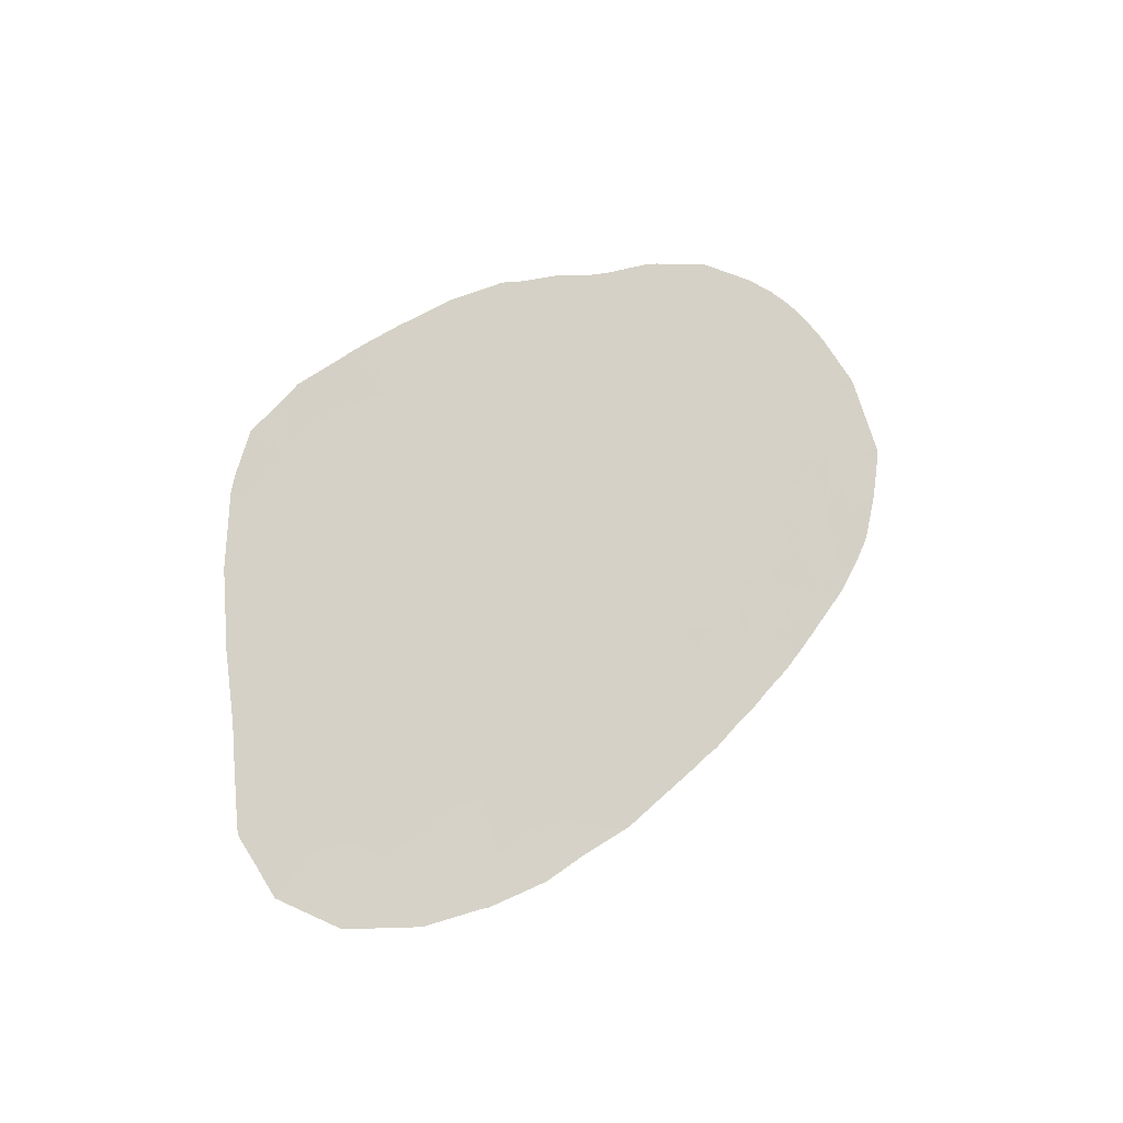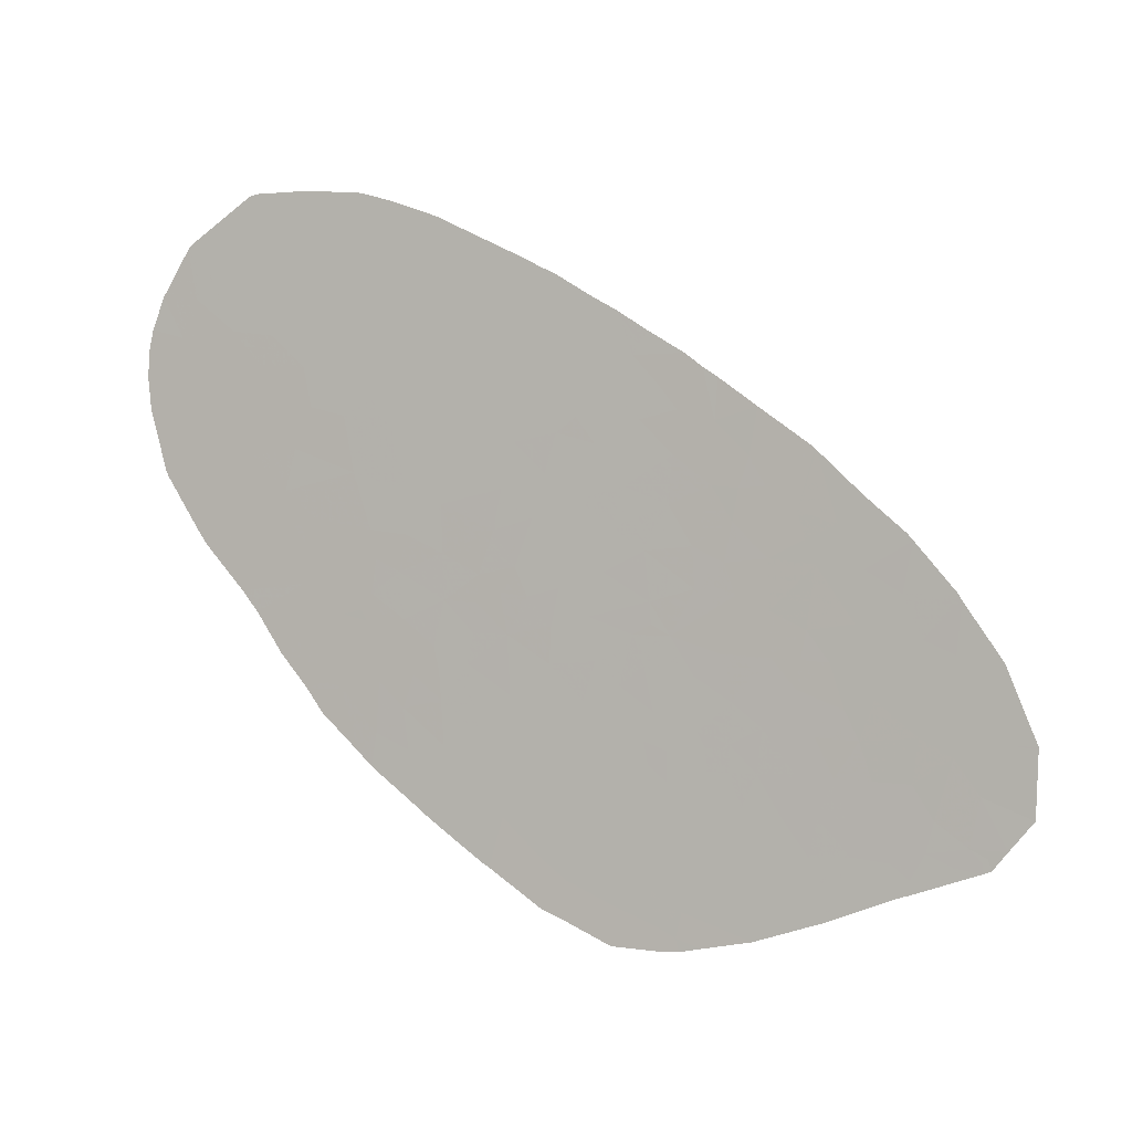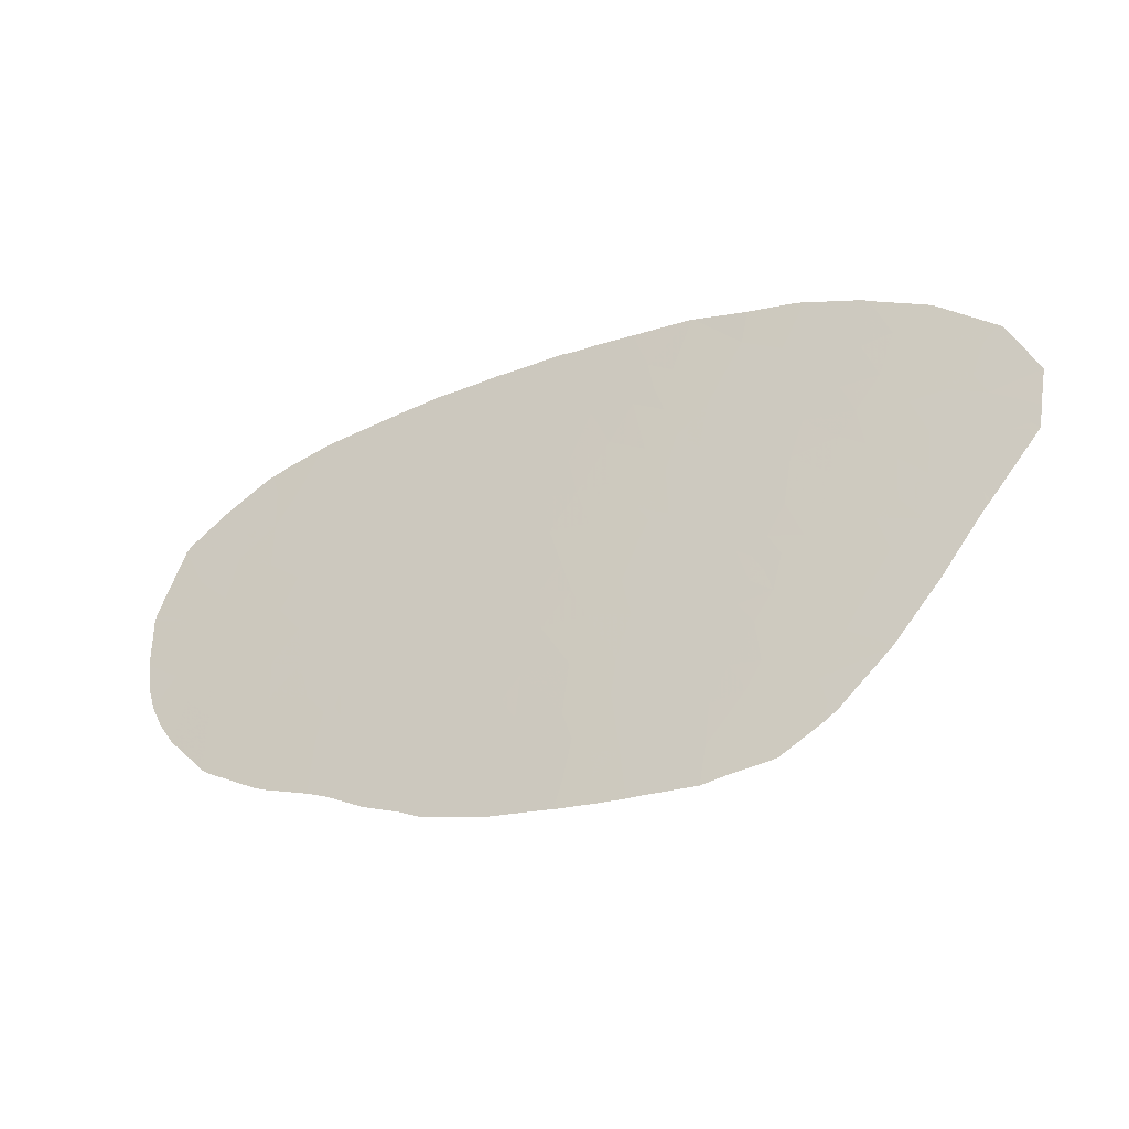
<metadata>
{"format":"obj","ext":"obj","renderer":"f3d","projection":"perspective","resolution":1024,"background":"white","views":[{"elev":71.2,"azim":-69.2,"up":"+Y"},{"elev":36.4,"azim":-176.3,"up":"+Z"},{"elev":79.6,"azim":151.1,"up":"+Y"}]}
</metadata>
<code>
v 54.52 106.5 -12.67
v 53.94 107.7 -14.17
v 53 107 -12.55
v 50.82 106.6 -10.79
v 52.24 106.6 -11.55
v 51.75 105.8 -10.09
v 50.43 106.2 -9.962
v 51 106.2 -10.28
v 48.32 106.9 -9.855
v 48.01 106.3 -8.825
v 48.94 106 -8.856
v 51.94 108.6 -14.45
v 52.69 109.2 -15.61
v 52.42 109.4 -15.87
v 51.5 109.5 -15.43
v 49.35 107 -10.6
v 50.36 107.6 -12.12
v 49.06 107.7 -11.57
v 49.81 109 -13.89
v 49.58 109.7 -14.68
v 50.4 109.3 -14.63
v 50.94 108.2 -13.19
v 50.31 110 -15.52
v 47.21 107.4 -10.02
v 46.64 106.8 -8.85
v 46.63 106 -7.755
v 45.49 106.6 -8.026
v 45.88 106 -7.245
v 47.97 108.2 -11.59
v 48.17 107.5 -10.77
v 47.1 108.1 -10.98
v 48.83 109.7 -14.41
v 45.86 107.5 -9.505
v 49.12 110.1 -15.1
v 49.18 109.8 -14.73
v 45.74 108.4 -10.8
v 43.88 107.5 -8.443
v 42.92 107.1 -7.346
v 42.67 108.4 -9.098
v 42.07 107.7 -7.8
v 43.59 108.1 -9.112
v 44.19 108.3 -9.756
v 41.96 107 -6.677
v 46.98 110.4 -14.34
v 47.58 109.2 -12.98
v 45.81 110.7 -14.23
v 45.82 109.9 -13.11
v 47.82 110.6 -15.19
v 49.12 110.8 -16.18
v 46.76 110.9 -15.05
v 51.17 110.5 -16.81
v 50.65 111 -17.26
v 49.11 111.6 -17.3
v 47.14 111 -15.4
v 46.87 111.5 -15.96
v 45.8 112.2 -16.41
v 44.52 112.1 -15.64
v 45.99 111.3 -15.22
v 46.39 112.4 -17
v 46.51 112 -16.52
v 44.8 112.8 -16.9
v 44.61 113.3 -17.51
v 45.43 113.2 -17.76
v 40.61 109.9 -10.22
v 41.2 110 -10.73
v 40.01 110.4 -10.77
v 39.9 109.8 -9.772
v 42.33 112 -14.34
v 40.95 112.7 -14.59
v 41.84 111.3 -12.99
v 40.72 112 -13.45
v 38.68 110.3 -9.925
v 40.44 111.3 -12.25
v 39.61 112.7 -13.91
v 39.39 112 -12.75
v 41.14 113.3 -15.6
v 41.92 112.6 -15.01
v 42.5 113.1 -16.1
v 42.34 114.2 -17.61
v 41.14 115 -18.27
v 42.26 114.9 -18.7
v 41.15 113.9 -16.56
v 39.76 114.1 -16.18
v 40.01 113.3 -15.12
v 38.16 109.9 -8.959
v 38.96 109.2 -8.38
v 37.41 109.5 -8.042
v 38.54 108.9 -7.692
v 37.57 110.4 -9.468
v 39.06 111.4 -11.66
v 43.05 111.2 -13.56
v 43.46 111.9 -14.76
v 41.51 110.6 -11.8
v 41.18 109.2 -9.52
v 42.84 110.6 -12.45
v 42.5 109.9 -11.21
v 39.44 108.4 -7.379
v 40.25 108.8 -8.425
v 41.41 108.4 -8.408
v 42.12 109.1 -9.943
v 41.35 107.3 -6.808
v 40.26 107.9 -7.154
v 43.38 108.9 -10.27
v 47.76 111.7 -16.7
v 47 111.9 -16.71
v 44.73 110.4 -13.23
v 44.63 111.3 -14.46
v 43.88 109.9 -11.98
v 45.12 109.4 -11.97
v 42.05 108.1 -8.435
v 51.32 104.5 -7.942
v 53.24 103.8 -8.053
v 51.37 103.5 -6.516
v 49.45 103.9 -6.04
v 51.12 103.5 -6.397
v 50.42 104.2 -7.095
v 50.82 105.4 -8.998
v 52.33 104.7 -8.895
v 53.02 104.9 -9.483
v 53.48 105.5 -10.58
v 54.19 104.6 -9.616
v 54.53 105.1 -10.55
v 53.39 103.9 -8.229
v 54.65 105.4 -11.18
v 53.48 106.2 -11.6
v 54.65 105.9 -11.87
v 52.91 106.6 -11.9
v 49.8 105 -7.959
v 48.18 105.4 -7.596
v 51.64 107.3 -12.35
v 52.46 107.9 -13.59
v 46.71 104.7 -5.841
v 47.46 104.4 -5.804
v 47.58 104.8 -6.455
v 46.98 105.4 -6.94
v 45.51 105.2 -5.953
v 48.4 104.7 -6.697
v 49.14 104.8 -7.199
v 47.76 104.3 -5.811
v 45.13 106.1 -7.063
v 44.38 106.5 -7.196
v 45.15 105.4 -5.997
v 43.69 106.1 -6.3
v 34.9 112.3 -10.83
v 35.68 112.1 -11.03
v 35.39 111.7 -10.19
v 35.82 112.7 -11.89
v 33.52 112 -9.648
v 33.57 111.9 -9.617
v 35.21 110.9 -8.947
v 32.78 113.3 -11.34
v 30.81 113.9 -11.18
v 32.09 113 -10.51
v 32.17 115.1 -13.66
v 33.55 114.9 -14.1
v 31.98 114.2 -12.29
v 33.36 113.9 -12.45
v 33.79 115.8 -15.6
v 34.53 115.1 -14.99
v 33.68 115.3 -14.86
v 34.7 116.2 -16.78
v 35.62 115.6 -16.33
v 40.9 117.7 -22.08
v 41.2 117.2 -21.52
v 41.09 118.1 -22.82
v 42.81 117 -22.14
v 40.37 117.7 -21.9
v 37.58 119 -22.42
v 37.01 119.3 -22.57
v 37.44 119.4 -23.01
v 34.81 117 -17.94
v 35.64 116.3 -17.38
v 34.28 118.7 -20.31
v 35.49 118.8 -21.06
v 34.36 119.2 -21.19
v 30.87 114.9 -12.66
v 32.84 115.6 -14.75
v 33.66 117.2 -17.75
v 33.18 116.7 -16.67
v 32.58 117.5 -17.56
v 33.01 118 -18.63
v 34.03 117.8 -18.86
v 33.2 118.6 -19.66
v 32.02 118.8 -19.37
v 32.66 119.8 -21.15
v 38.97 118.4 -22.19
v 38.95 119.1 -23.24
v 40.39 118.4 -22.93
v 46.54 113.1 -18.17
v 47.28 112.4 -17.57
v 47.74 113 -18.63
v 46.56 114 -19.53
v 45.71 113.7 -18.69
v 46.69 114.5 -20.43
v 47.15 114.2 -20.14
v 45.51 114.5 -19.73
v 44.52 113.8 -18.22
v 43.72 113.4 -17.1
v 48.27 112.5 -18.19
v 48.3 112.7 -18.57
v 48.89 112.7 -18.9
v 43.58 112.9 -16.28
v 43.49 112.4 -15.5
v 49.8 111.9 -18.16
v 51.35 109.8 -15.91
v 46.39 108.8 -11.68
v 49.55 108.4 -12.75
v 48.36 113.3 -19.41
v 44.22 115.5 -20.62
v 45.05 115.6 -21.19
v 44.89 115.7 -21.27
v 44.3 115.9 -21.22
v 43.79 116.4 -21.75
v 40.06 114.7 -17.26
v 43.49 116.1 -21.04
v 42.99 116.9 -22.08
v 42.43 116.2 -20.76
v 26.94 118 -15.55
v 26.95 118 -15.54
v 27.63 117.9 -15.66
v 28.32 119.7 -18.95
v 28.7 119.3 -18.41
v 28.31 119.6 -18.68
v 28.06 119.7 -18.82
v 28.18 119.5 -18.54
v 27.63 119.5 -18.25
v 26.94 118.1 -15.62
v 29.11 119.5 -18.98
v 30.31 119.5 -19.56
v 30.35 119.7 -19.94
v 27.01 117.9 -15.43
v 26.93 119.1 -17.34
v 28.45 118.5 -17.1
v 27.67 118.1 -16.12
v 28.44 118 -16.36
v 31.13 119.7 -20.33
v 30.9 119.1 -19.27
v 30.48 119.7 -19.99
v 30.37 118 -17.21
v 31.12 118.4 -18.28
v 29.71 118.7 -17.96
v 29.25 117.8 -16.32
v 37.8 117.7 -20.57
v 36.85 117.6 -19.96
v 38.61 117.2 -20.2
v 37.34 117.1 -19.45
v 36.98 118.2 -21
v 36.4 117.1 -18.92
v 37.46 116.6 -18.73
v 37.49 116.1 -17.94
v 36.79 116.5 -18.29
v 36.6 115.9 -17.27
v 34.62 114.4 -13.85
v 35.65 113.9 -13.69
v 34.74 113.5 -12.58
v 36.01 113.3 -12.94
v 36.86 113.5 -13.77
v 36 114.8 -15.21
v 37.52 114.2 -15.08
v 38.26 114.5 -16.02
v 36.77 115 -15.92
v 37.94 115.3 -17.07
v 36.34 116.3 -17.65
v 38.68 116.6 -19.33
v 33.94 112.9 -11.27
v 33.47 112 -9.676
v 33.71 113.4 -11.91
v 38.18 113.5 -14.36
v 38.1 113.9 -14.91
v 38.64 113.9 -15.28
v 36.97 112.8 -12.73
v 38.38 112.6 -13.13
v 36.47 111.9 -11.12
v 37.72 112 -11.85
v 37.66 111.2 -10.59
v 39.01 114.7 -16.64
v 39.3 115.3 -17.77
v 40.01 115.3 -18.13
v 39.15 115.9 -18.59
v 39.44 116.6 -19.8
v 39.65 117.3 -20.9
v 36.45 110.9 -9.53
v 36.4 110.2 -8.454
v 38.58 117.8 -21.08
v 37.85 118.3 -21.54
v 36.86 118.9 -21.88
v 36.28 116.6 -18.2
v 35.62 116.8 -18.08
v 35.23 117.4 -18.89
v 35.65 117.9 -19.83
v 29.31 115.2 -12.36
v 30.64 114.1 -11.32
v 30.36 116.4 -14.8
v 30.25 115.7 -13.65
v 31.43 115.8 -14.45
v 29.31 116.1 -13.83
v 30.24 117.3 -16.04
v 29.28 117.1 -15.38
v 31.91 117 -16.48
v 31.49 117.7 -17.38
v 32.18 118.2 -18.46
v 27.99 116.5 -13.72
v 29.21 115.3 -12.49
v 28.72 116.8 -14.48
v 31.52 116.4 -15.39
v 32.36 116.4 -15.82
v 29.91 119.1 -18.8
v 27.9 116.6 -13.85
v 28.38 117.1 -14.85
v 28.72 117.6 -15.79
v 43.13 115.7 -20.32
v 43.41 115.2 -19.7
v 42.72 115.4 -19.58
v 43.27 114.7 -18.86
v 44.38 114.6 -19.36
v 32.91 119.7 -21.26
v 34.74 119.7 -22.13
v 36.25 119.6 -22.66
v 36.9 119.5 -22.9
v 40.34 115.6 -18.75
v 41.8 115.4 -19.14
v 41.04 116.2 -19.99
v 38.2 115.8 -17.87
v 38.03 116.2 -18.42
v 35.32 116.1 -16.83
v 36.86 109.9 -8.29
v 42.76 112.3 -15.06
v 47.21 111.7 -16.46
v 44.14 109.1 -11
v 42.31 106.8 -6.588
v 53.84 107.9 -14.33
f 2 1 3
f 4 5 6
f 6 7 8
f 8 4 6
f 7 4 8
f 10 9 11
f 13 12 15
f 15 14 13
f 4 16 17
f 16 18 17
f 19 20 21
f 12 22 21
f 22 19 21
f 21 23 15
f 15 12 21
f 21 20 23
f 25 24 10
f 24 9 10
f 25 26 27
f 28 27 26
f 29 18 30
f 29 30 31
f 32 20 19
f 25 33 24
f 20 34 23
f 20 32 35
f 34 20 35
f 24 33 31
f 33 36 31
f 32 34 35
f 37 38 39
f 38 40 39
f 37 41 42
f 43 40 38
f 41 37 39
f 44 45 47
f 47 46 44
f 32 45 44
f 44 48 32
f 23 34 49
f 44 50 48
f 51 23 49
f 49 52 51
f 52 49 53
f 48 54 55
f 54 48 50
f 54 50 55
f 57 56 58
f 56 55 58
f 58 50 46
f 56 59 60
f 61 62 63
f 65 64 66
f 64 67 66
f 69 68 71
f 68 70 71
f 67 72 66
f 70 73 71
f 74 69 71
f 73 75 71
f 75 74 71
f 69 76 77
f 76 78 77
f 77 68 69
f 79 80 81
f 78 76 82
f 84 83 76
f 83 82 76
f 85 86 87
f 86 88 87
f 85 89 72
f 86 85 67
f 85 72 67
f 73 66 90
f 92 91 68
f 73 93 66
f 93 65 66
f 93 73 70
f 64 65 94
f 95 96 93
f 93 70 95
f 65 93 96
f 86 97 88
f 95 70 91
f 67 94 98
f 98 86 67
f 97 86 98
f 94 99 98
f 39 94 100
f 39 99 94
f 101 102 40
f 102 99 40
f 96 103 100
f 103 39 100
f 43 101 40
f 104 53 49
f 50 44 46
f 39 42 41
f 39 103 42
f 56 60 55
f 105 55 60
f 105 60 59
f 46 106 107
f 91 106 95
f 106 108 95
f 96 95 108
f 96 100 65
f 100 94 65
f 109 108 106
f 39 40 110
f 110 99 39
f 110 40 99
f 111 112 113
f 115 114 116
f 111 117 118
f 117 6 118
f 6 119 118
f 112 111 118
f 119 6 120
f 121 119 120
f 120 122 121
f 123 119 121
f 124 120 125
f 122 120 124
f 124 125 126
f 6 5 125
f 125 120 6
f 3 125 127
f 125 5 127
f 3 1 125
f 1 126 125
f 117 7 6
f 127 5 3
f 7 117 11
f 117 128 11
f 11 128 129
f 5 130 3
f 12 131 22
f 3 130 131
f 130 22 131
f 133 132 134
f 26 129 135
f 135 129 134
f 132 136 135
f 135 134 132
f 117 111 128
f 129 137 134
f 114 138 116
f 138 128 116
f 138 129 128
f 114 139 137
f 139 134 137
f 139 133 134
f 138 114 137
f 137 129 138
f 128 111 116
f 116 111 113
f 113 115 116
f 118 119 123
f 123 112 118
f 28 136 140
f 140 27 28
f 37 27 141
f 136 28 135
f 28 26 135
f 136 142 140
f 142 141 140
f 141 27 140
f 142 143 141
f 144 145 146
f 144 147 145
f 148 144 149
f 144 146 149
f 149 146 150
f 152 151 153
f 154 155 157
f 157 156 154
f 158 159 160
f 161 162 158
f 162 159 158
f 164 163 165
f 166 164 165
f 163 164 167
f 163 167 165
f 168 169 170
f 161 171 172
f 174 173 175
f 156 176 154
f 177 158 160
f 178 179 180
f 181 182 178
f 178 180 181
f 161 179 178
f 178 171 161
f 178 182 171
f 183 173 182
f 183 184 185
f 186 187 188
f 167 186 188
f 188 165 167
f 190 189 191
f 193 192 189
f 192 191 189
f 192 194 195
f 194 192 196
f 193 189 63
f 59 63 189
f 189 190 59
f 197 193 63
f 78 79 198
f 200 199 191
f 201 199 200
f 199 190 191
f 50 58 55
f 59 190 105
f 63 62 197
f 202 78 198
f 57 202 61
f 202 198 61
f 202 57 203
f 203 78 202
f 56 57 61
f 53 204 52
f 14 15 205
f 51 14 205
f 23 51 205
f 109 206 36
f 206 31 36
f 45 206 47
f 206 109 47
f 207 45 19
f 45 32 19
f 18 29 207
f 29 45 207
f 201 200 191
f 201 191 208
f 194 196 210
f 196 209 210
f 212 211 209
f 213 211 212
f 214 80 82
f 80 79 82
f 215 213 209
f 217 216 213
f 213 215 217
f 213 212 209
f 219 218 220
f 221 222 223
f 223 224 221
f 223 225 224
f 222 226 225
f 225 226 224
f 218 227 220
f 222 225 223
f 228 221 230
f 230 229 228
f 231 219 220
f 227 232 234
f 232 233 234
f 220 234 235
f 234 233 235
f 229 236 237
f 229 238 236
f 240 239 241
f 239 242 241
f 242 233 241
f 242 235 233
f 230 238 229
f 244 243 246
f 243 245 246
f 244 247 243
f 246 248 244
f 249 250 251
f 248 249 251
f 249 248 246
f 172 252 162
f 253 254 255
f 255 254 256
f 257 254 259
f 254 258 259
f 260 259 261
f 261 262 260
f 259 258 261
f 159 258 253
f 258 254 253
f 250 262 252
f 252 262 261
f 261 162 252
f 258 162 261
f 263 252 172
f 251 250 252
f 252 263 251
f 249 246 264
f 246 245 264
f 254 257 256
f 147 255 256
f 148 265 144
f 148 266 265
f 266 151 265
f 265 151 267
f 255 265 267
f 255 267 157
f 267 151 157
f 155 160 159
f 157 155 253
f 253 255 157
f 153 151 266
f 253 155 159
f 265 255 147
f 147 144 265
f 257 259 268
f 268 259 269
f 259 270 269
f 270 259 260
f 269 270 268
f 74 268 84
f 268 270 84
f 271 257 272
f 257 268 272
f 273 147 271
f 271 274 273
f 275 273 274
f 270 83 84
f 256 271 147
f 276 262 277
f 277 214 276
f 262 276 260
f 260 276 270
f 276 83 270
f 278 214 277
f 278 277 279
f 245 280 264
f 280 279 264
f 271 256 257
f 281 167 164
f 245 281 280
f 147 273 145
f 150 282 283
f 145 273 146
f 243 284 245
f 243 247 285
f 285 284 243
f 284 285 186
f 286 285 247
f 248 287 288
f 287 172 288
f 172 171 288
f 248 288 289
f 288 171 289
f 248 251 287
f 251 263 287
f 263 172 287
f 244 248 290
f 182 173 290
f 290 289 182
f 290 248 289
f 174 247 290
f 247 244 290
f 291 176 292
f 294 293 295
f 296 293 294
f 298 297 293
f 299 300 180
f 184 301 240
f 302 296 303
f 304 298 293
f 293 296 304
f 239 297 242
f 240 237 184
f 303 296 294
f 297 239 300
f 300 299 297
f 239 240 300
f 303 294 291
f 294 176 291
f 180 300 301
f 300 240 301
f 293 305 295
f 293 297 305
f 297 299 305
f 306 305 299
f 305 306 177
f 177 295 305
f 299 180 179
f 156 292 176
f 292 156 152
f 156 151 152
f 295 154 176
f 176 294 295
f 177 154 295
f 299 179 306
f 307 229 237
f 308 231 309
f 231 220 309
f 304 308 309
f 241 233 222
f 222 307 241
f 220 310 309
f 310 298 309
f 310 220 235
f 235 242 310
f 309 298 304
f 298 310 242
f 297 298 242
f 296 302 304
f 302 308 304
f 241 307 240
f 307 237 240
f 184 237 236
f 236 185 184
f 228 229 307
f 307 222 228
f 221 228 222
f 233 232 226
f 226 222 233
f 220 227 234
f 311 209 312
f 312 313 311
f 313 314 81
f 313 312 314
f 313 217 311
f 217 215 311
f 215 209 311
f 79 78 82
f 315 209 196
f 314 312 315
f 312 209 315
f 315 196 193
f 193 197 315
f 314 315 197
f 196 192 193
f 211 210 209
f 192 195 191
f 195 208 191
f 175 173 316
f 301 184 181
f 184 183 181
f 181 183 182
f 173 183 316
f 183 185 316
f 180 301 181
f 317 175 316
f 289 171 182
f 174 290 173
f 174 175 317
f 318 286 317
f 286 174 317
f 286 318 169
f 286 247 174
f 319 169 318
f 170 169 319
f 168 286 169
f 186 168 187
f 168 170 187
f 286 168 285
f 168 186 285
f 245 284 281
f 281 284 167
f 284 186 167
f 216 217 166
f 217 164 166
f 278 320 80
f 313 321 217
f 321 322 217
f 164 322 281
f 322 280 281
f 321 80 320
f 320 322 321
f 322 164 217
f 322 320 280
f 320 279 280
f 321 313 81
f 80 321 81
f 278 279 320
f 323 250 324
f 324 279 323
f 262 323 277
f 323 279 277
f 250 323 262
f 83 276 214
f 250 249 324
f 324 249 264
f 264 279 324
f 325 172 162
f 159 162 258
f 158 179 161
f 177 160 155
f 161 172 325
f 162 161 325
f 157 151 156
f 154 177 155
f 306 179 158
f 158 177 306
f 150 146 282
f 102 97 98
f 98 99 102
f 68 91 70
f 89 275 72
f 89 85 326
f 85 87 326
f 275 89 282
f 273 275 282
f 282 146 273
f 282 89 326
f 326 283 282
f 69 74 84
f 271 272 274
f 272 268 74
f 83 214 82
f 214 278 80
f 92 327 203
f 327 78 203
f 62 61 198
f 92 203 57
f 69 84 76
f 74 75 272
f 275 274 90
f 274 272 75
f 75 90 274
f 75 73 90
f 72 275 90
f 90 66 72
f 62 198 197
f 81 314 79
f 314 197 198
f 198 79 314
f 327 92 68
f 327 68 77
f 77 78 327
f 67 64 94
f 56 61 59
f 61 63 59
f 92 107 91
f 107 106 91
f 92 57 107
f 57 58 107
f 58 46 107
f 204 53 199
f 199 201 204
f 199 53 104
f 104 190 199
f 190 104 105
f 48 55 49
f 55 104 49
f 34 48 49
f 328 55 105
f 104 328 105
f 104 55 328
f 329 108 109
f 103 96 329
f 96 108 329
f 109 36 329
f 36 42 329
f 329 42 103
f 46 47 106
f 106 47 109
f 34 32 48
f 141 38 37
f 33 25 27
f 33 27 37
f 37 42 33
f 36 33 42
f 43 38 330
f 38 141 143
f 143 330 38
f 29 31 206
f 206 45 29
f 30 24 31
f 30 9 24
f 26 25 10
f 10 129 26
f 18 16 30
f 16 9 30
f 10 11 129
f 16 7 9
f 7 11 9
f 4 7 16
f 207 17 18
f 22 207 19
f 23 205 15
f 22 17 207
f 22 130 17
f 5 4 130
f 4 17 130
f 12 13 331
f 2 3 131
f 12 331 131
f 331 2 131

</code>
